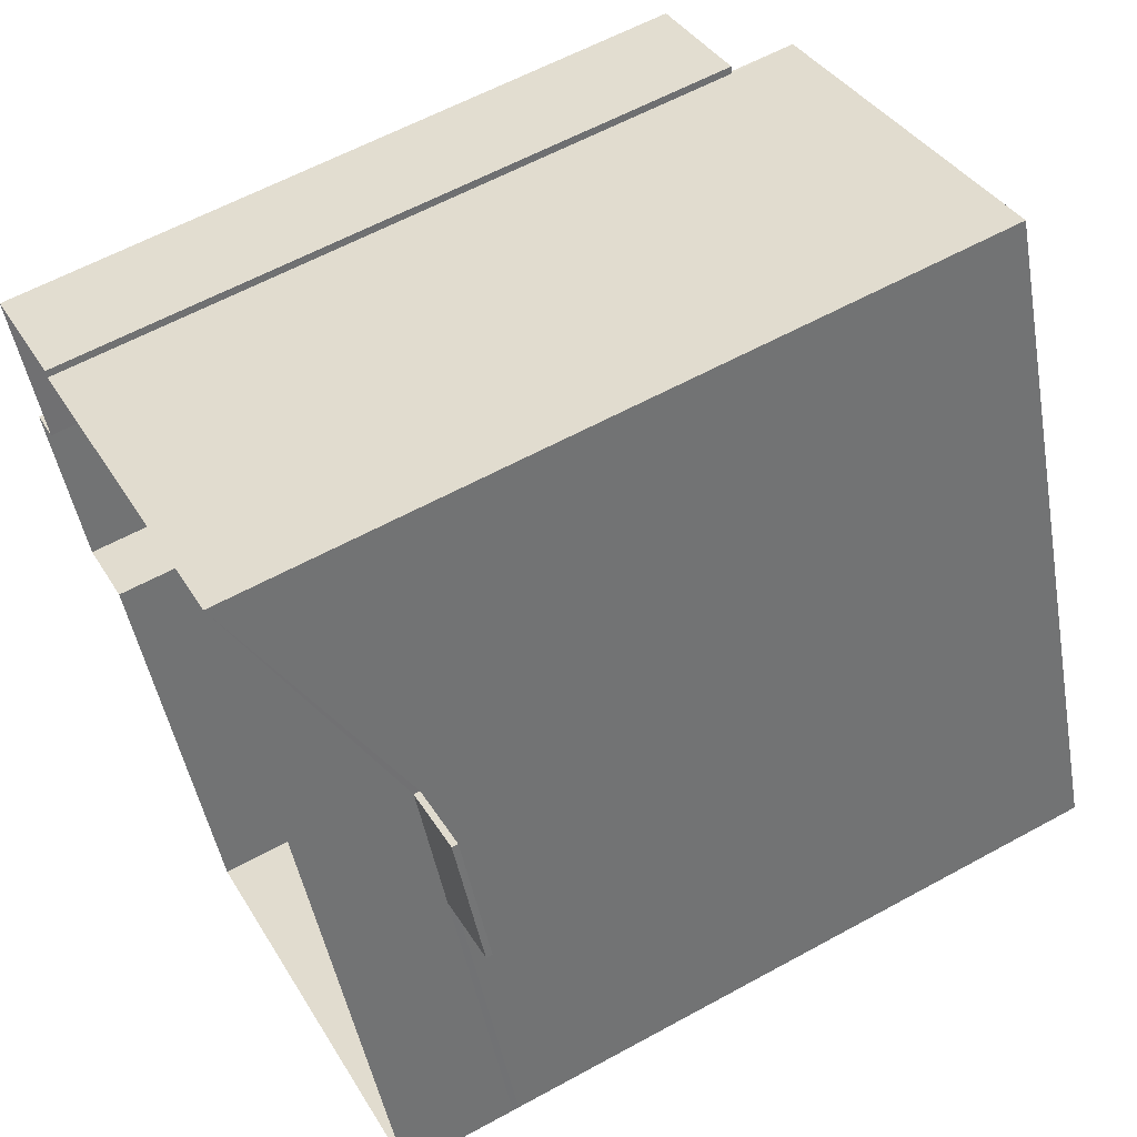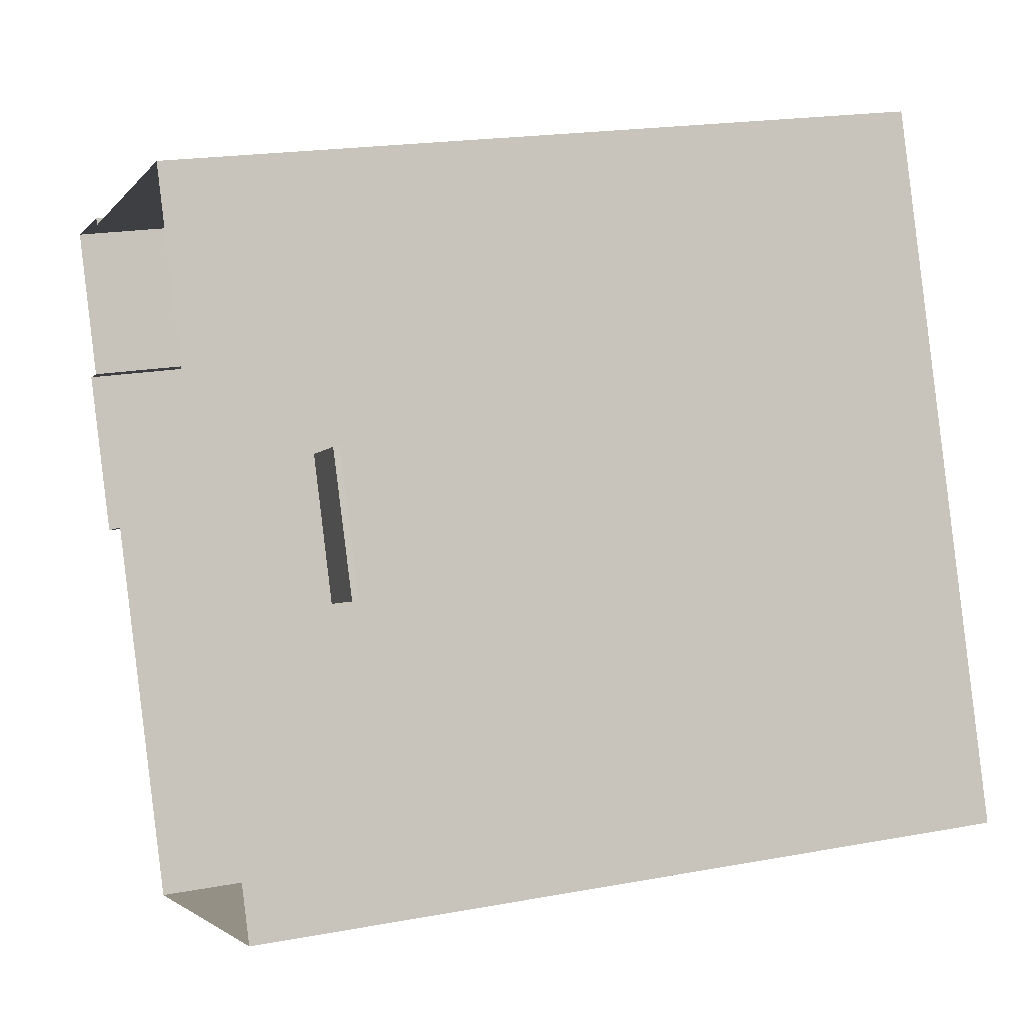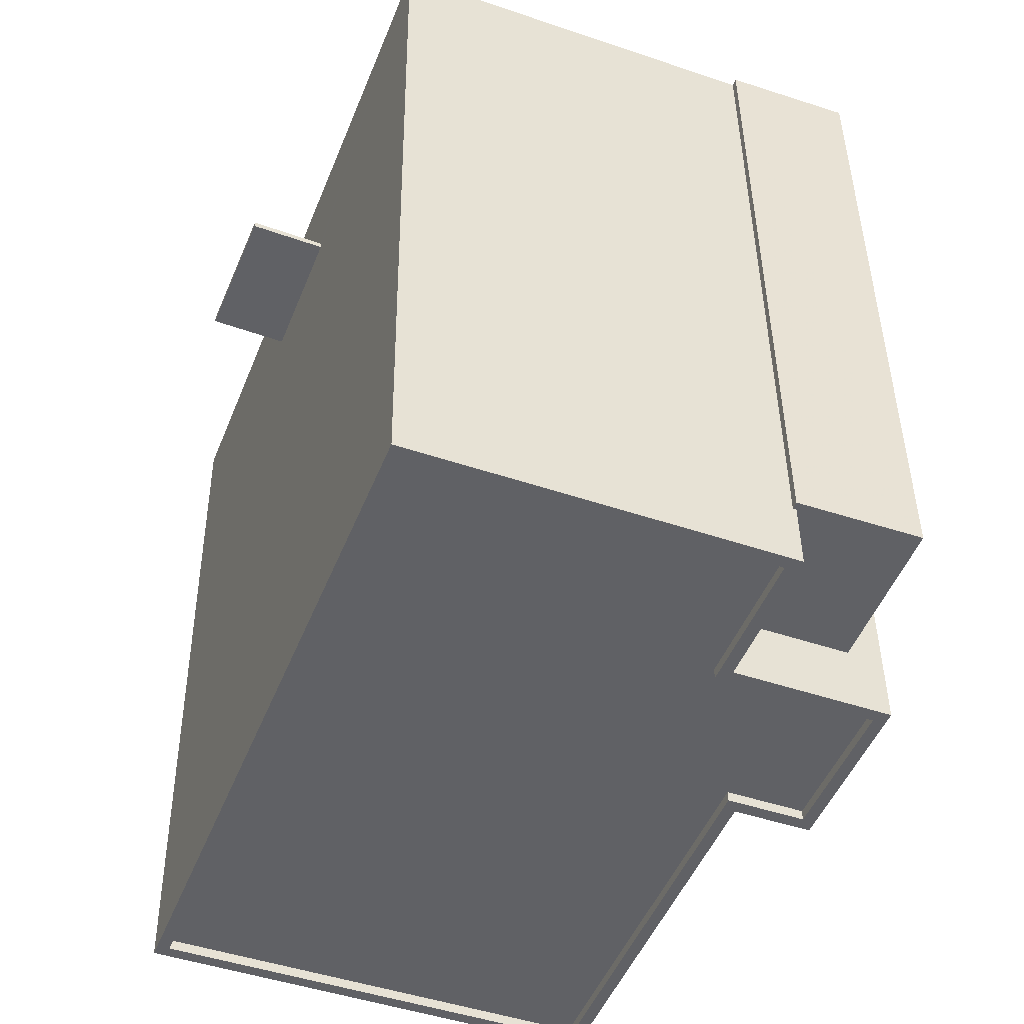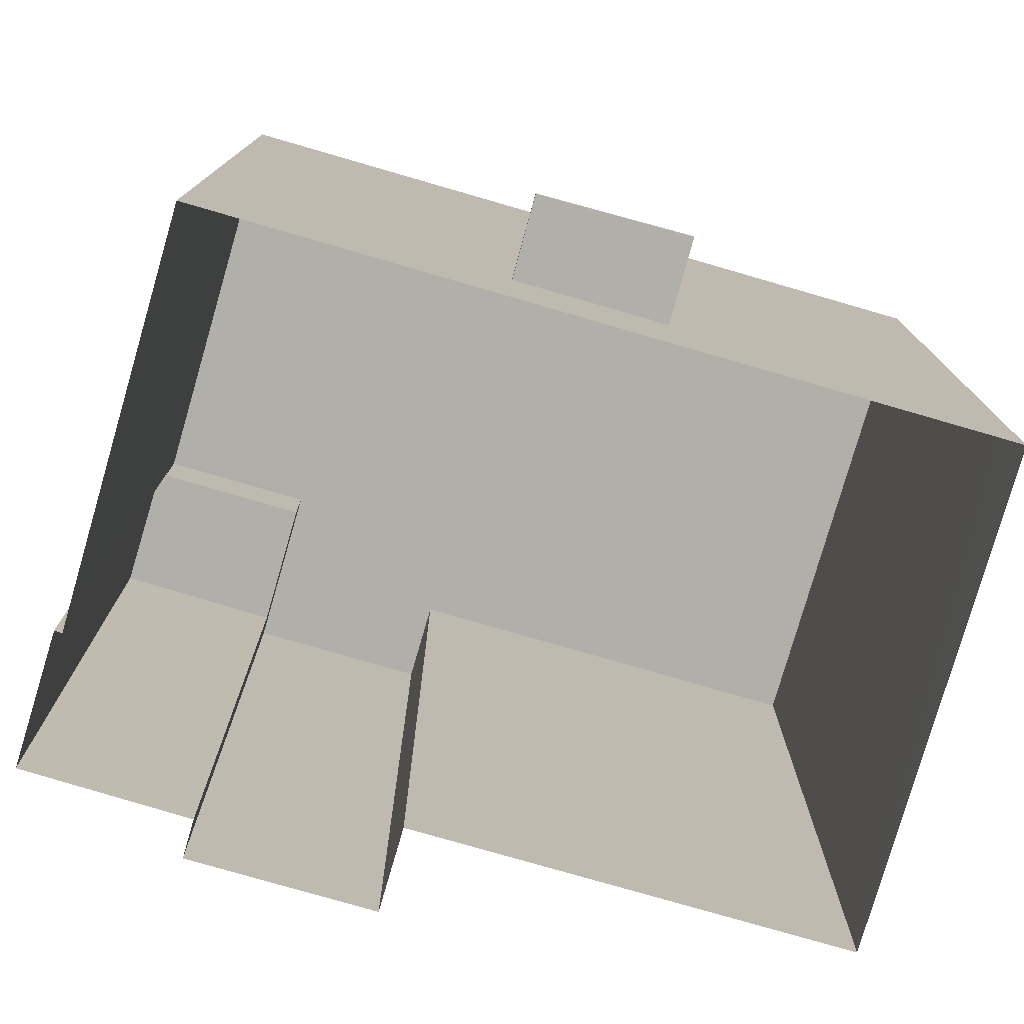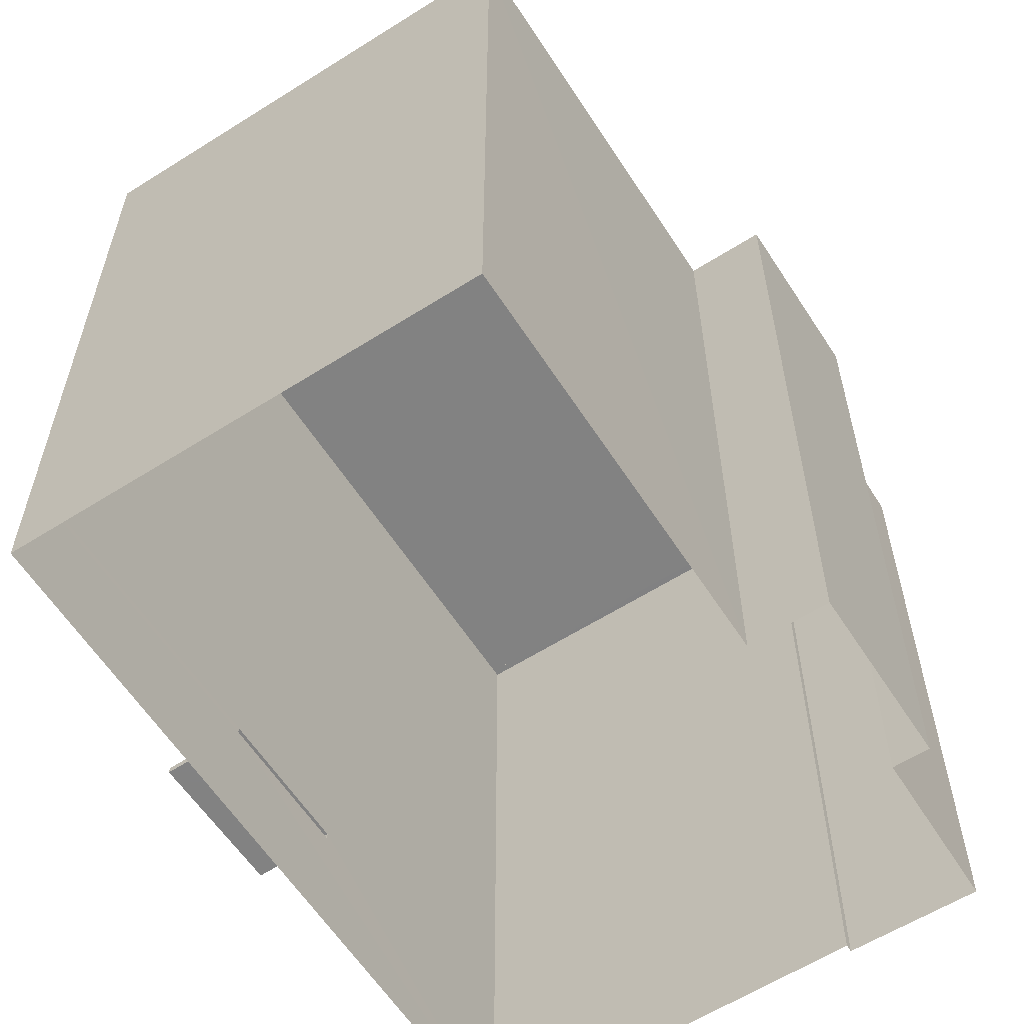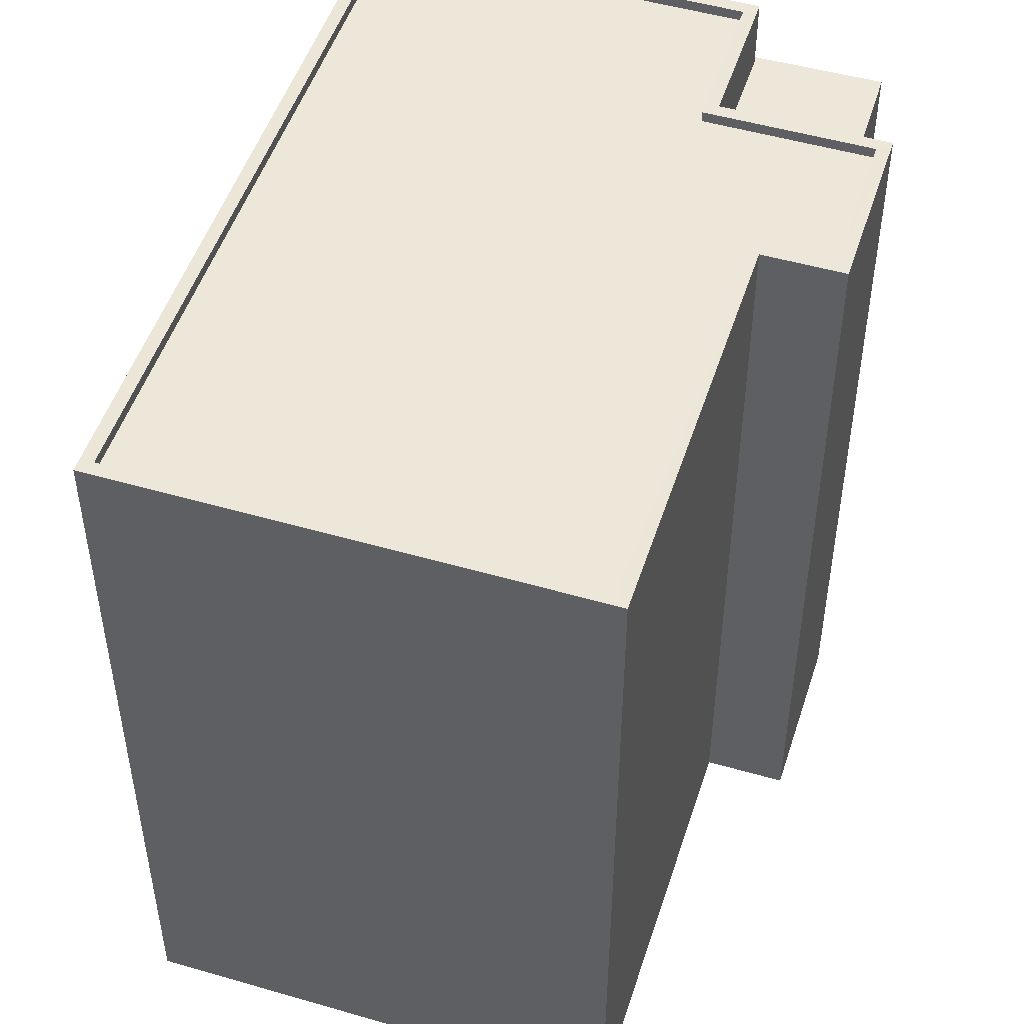
<metadata>
{"format":"obj","ext":"obj","renderer":"f3d","projection":"perspective","resolution":1024,"background":"white","views":[{"elev":60.3,"azim":-119.3,"up":"+Y"},{"elev":19.6,"azim":-109.1,"up":"+Y"},{"elev":42.1,"azim":-0.6,"up":"+Y"},{"elev":-78.0,"azim":-127.4,"up":"+Z"},{"elev":-60.7,"azim":11.6,"up":"+Z"},{"elev":50.0,"azim":-3.5,"up":"+Z"}]}
</metadata>
<code>
v -1.268e+04 -3.372e+04 37.1
v -1.267e+04 -3.371e+04 37.1
v -1.266e+04 -3.372e+04 37.1
v -1.267e+04 -3.373e+04 37.1
v -1.266e+04 -3.371e+04 37.1
v -1.266e+04 -3.371e+04 37.1
v -1.266e+04 -3.371e+04 37.1
v -1.266e+04 -3.372e+04 37.1
v -1.266e+04 -3.372e+04 37.1
v -1.266e+04 -3.372e+04 37.1
v -1.267e+04 -3.371e+04 39.85
v -1.268e+04 -3.372e+04 39.85
v -1.268e+04 -3.371e+04 39.85
v -1.267e+04 -3.372e+04 39.85
v -1.268e+04 -3.372e+04 40
v -1.267e+04 -3.372e+04 40
v -1.267e+04 -3.371e+04 40
v -1.268e+04 -3.371e+04 40
v -1.267e+04 -3.371e+04 55.38
v -1.266e+04 -3.371e+04 55.38
v -1.267e+04 -3.371e+04 55.38
v -1.266e+04 -3.371e+04 55.38
v -1.266e+04 -3.371e+04 55.38
v -1.266e+04 -3.371e+04 55.38
v -1.266e+04 -3.372e+04 55.38
v -1.266e+04 -3.372e+04 55.38
v -1.266e+04 -3.371e+04 55.13
v -1.267e+04 -3.371e+04 55.13
v -1.266e+04 -3.371e+04 55.13
v -1.266e+04 -3.372e+04 55.13
v -1.266e+04 -3.372e+04 55.13
v -1.266e+04 -3.372e+04 55.13
v -1.268e+04 -3.372e+04 55.13
v -1.267e+04 -3.373e+04 55.13
v -1.267e+04 -3.373e+04 55.38
v -1.266e+04 -3.372e+04 55.38
v -1.267e+04 -3.373e+04 55.38
v -1.266e+04 -3.372e+04 55.38
v -1.266e+04 -3.372e+04 55.38
v -1.266e+04 -3.372e+04 55.38
v -1.268e+04 -3.372e+04 55.38
v -1.268e+04 -3.372e+04 55.38
v -1.266e+04 -3.371e+04 53.75
v -1.266e+04 -3.371e+04 53.75
v -1.266e+04 -3.371e+04 53.75
v -1.266e+04 -3.371e+04 53.75
v -1.266e+04 -3.372e+04 53.75
v -1.266e+04 -3.371e+04 53.75
v -1.268e+04 -3.372e+04 40
v -1.268e+04 -3.372e+04 39.85
f 1 2 3
f 4 1 3
f 5 6 7
f 2 5 3
f 8 3 9
f 8 9 10
f 9 5 7
f 3 5 9
f 11 12 13
f 11 14 12
f 15 16 17
f 18 15 17
f 19 20 21
f 21 20 22
f 23 24 25
f 20 24 23
f 22 20 23
f 26 23 25
f 27 28 29
f 30 29 31
f 32 30 31
f 29 28 33
f 31 33 34
f 31 29 33
f 35 36 37
f 37 36 38
f 26 39 40
f 39 36 40
f 38 36 39
f 25 39 26
f 37 41 35
f 37 42 41
f 19 21 41
f 42 19 41
f 43 44 45
f 43 45 46
f 45 47 46
f 45 48 47
f 16 15 12
f 14 16 12
f 13 15 18
f 13 12 15
f 17 13 18
f 17 11 13
f 1 14 2
f 17 21 2
f 16 41 21
f 49 41 16
f 1 50 14
f 14 11 2
f 17 16 21
f 11 17 2
f 48 23 47
f 9 47 10
f 10 47 26
f 47 23 26
f 40 8 10
f 26 40 10
f 40 3 8
f 40 36 3
f 35 4 3
f 36 35 3
f 49 4 35
f 35 41 49
f 50 1 4
f 50 4 49
f 22 44 21
f 21 44 2
f 22 45 44
f 2 44 5
f 45 22 23
f 48 45 23
f 14 50 49
f 16 14 49
f 20 28 27
f 20 19 28
f 24 27 29
f 24 20 27
f 24 29 30
f 25 24 30
f 25 30 32
f 39 25 32
f 39 32 31
f 38 39 31
f 37 31 34
f 37 38 31
f 37 34 33
f 42 37 33
f 42 33 28
f 19 42 28
f 44 43 6
f 5 44 6
f 6 46 7
f 6 43 46
f 47 7 46
f 47 9 7

</code>
